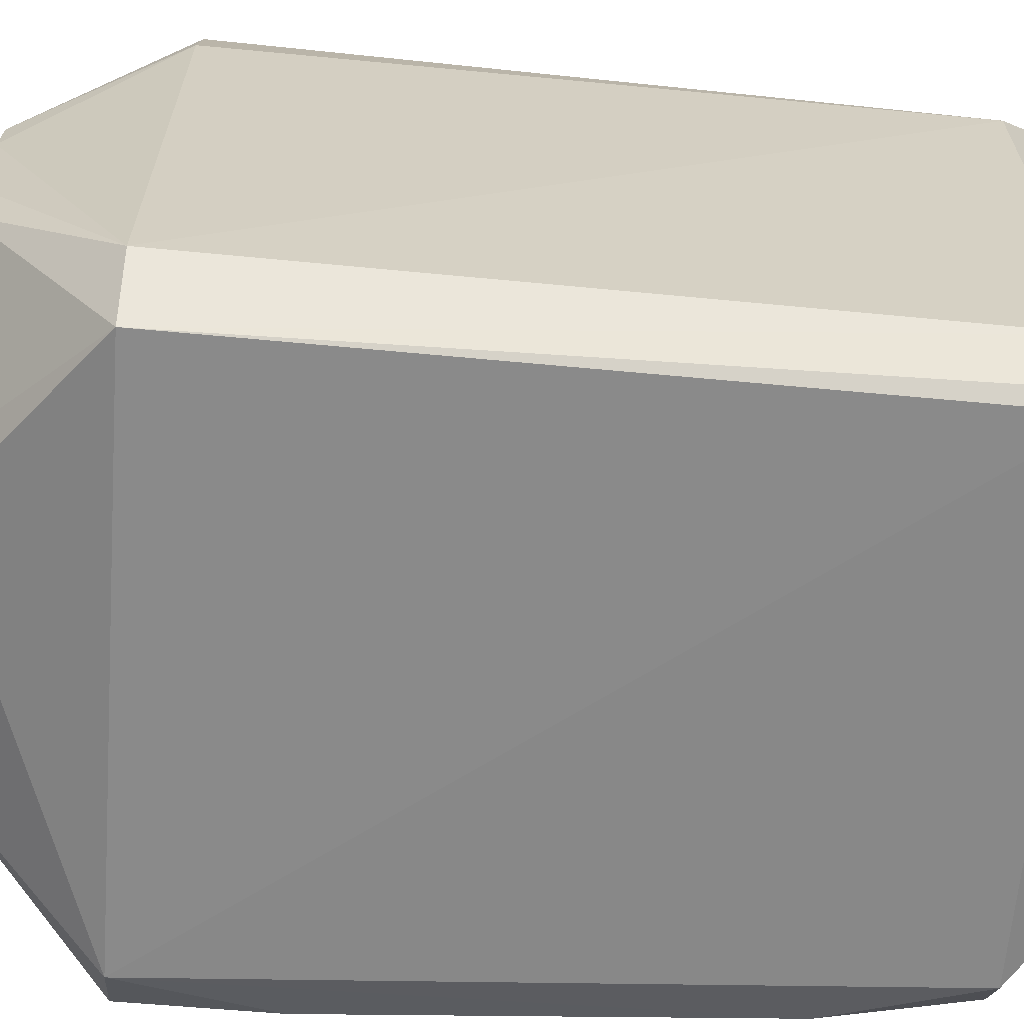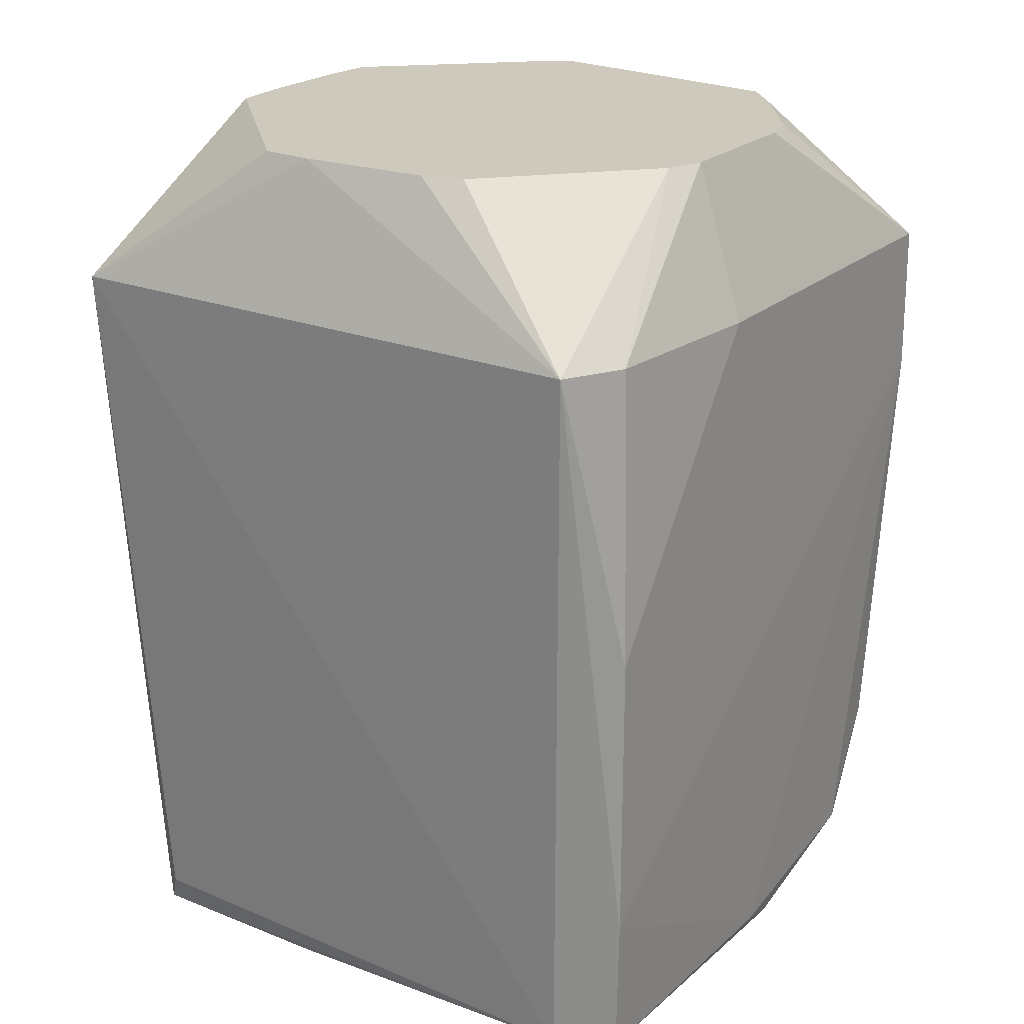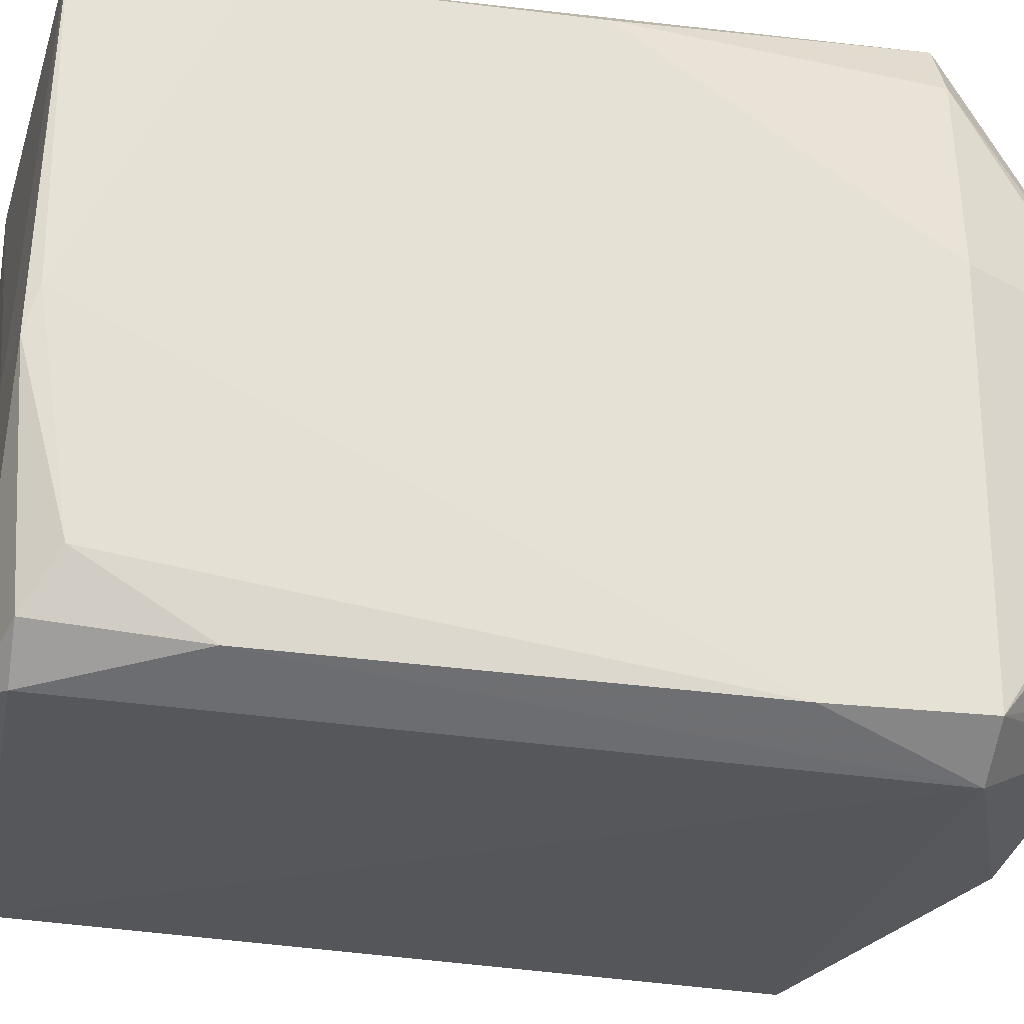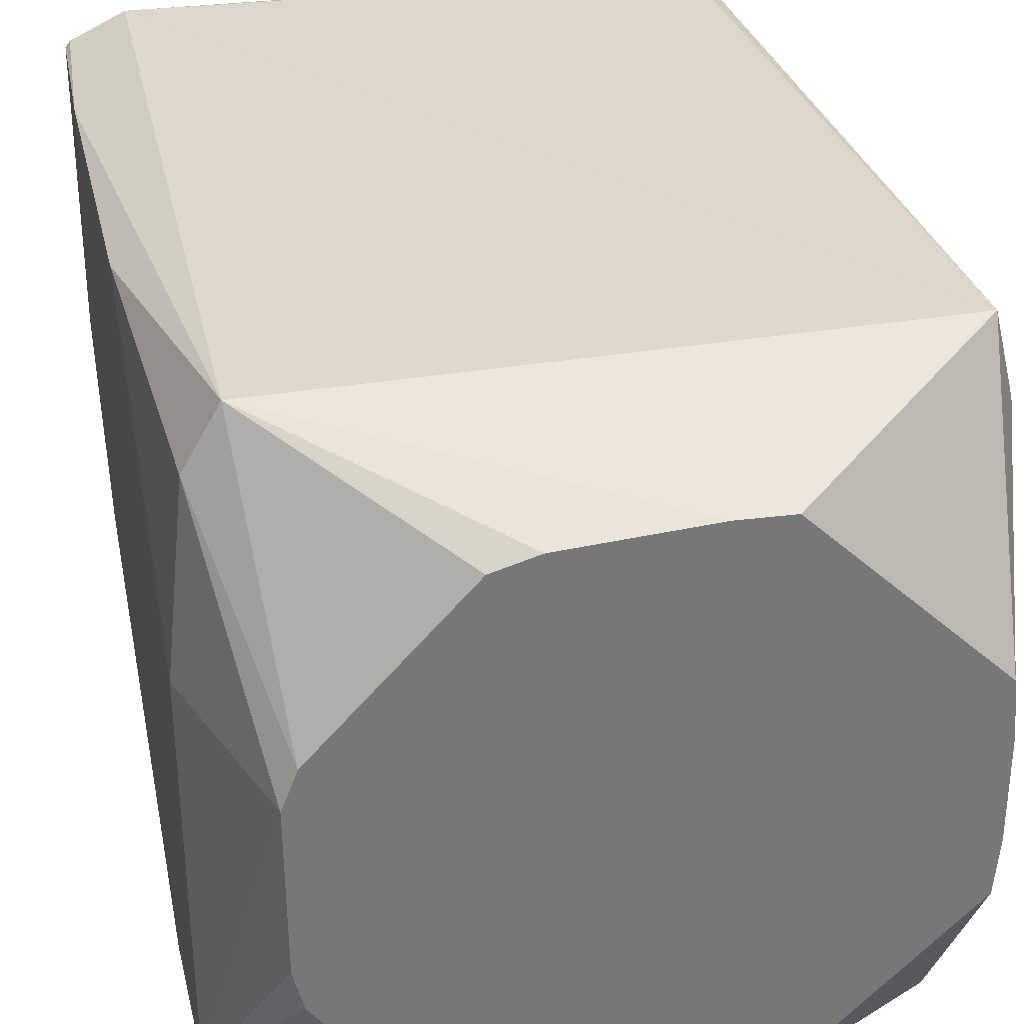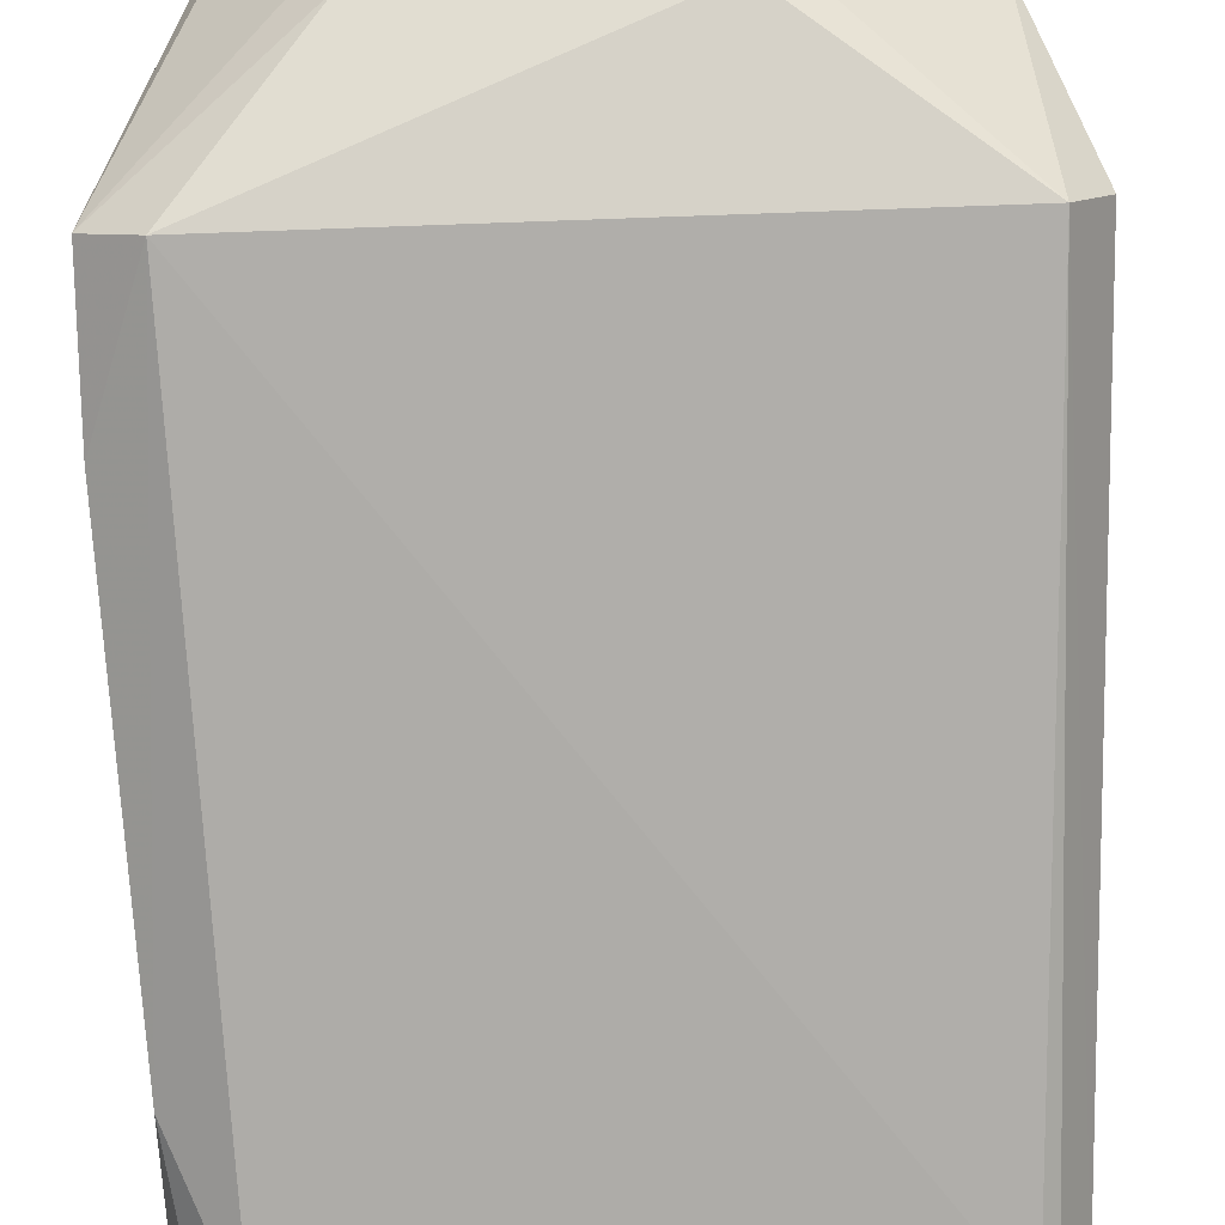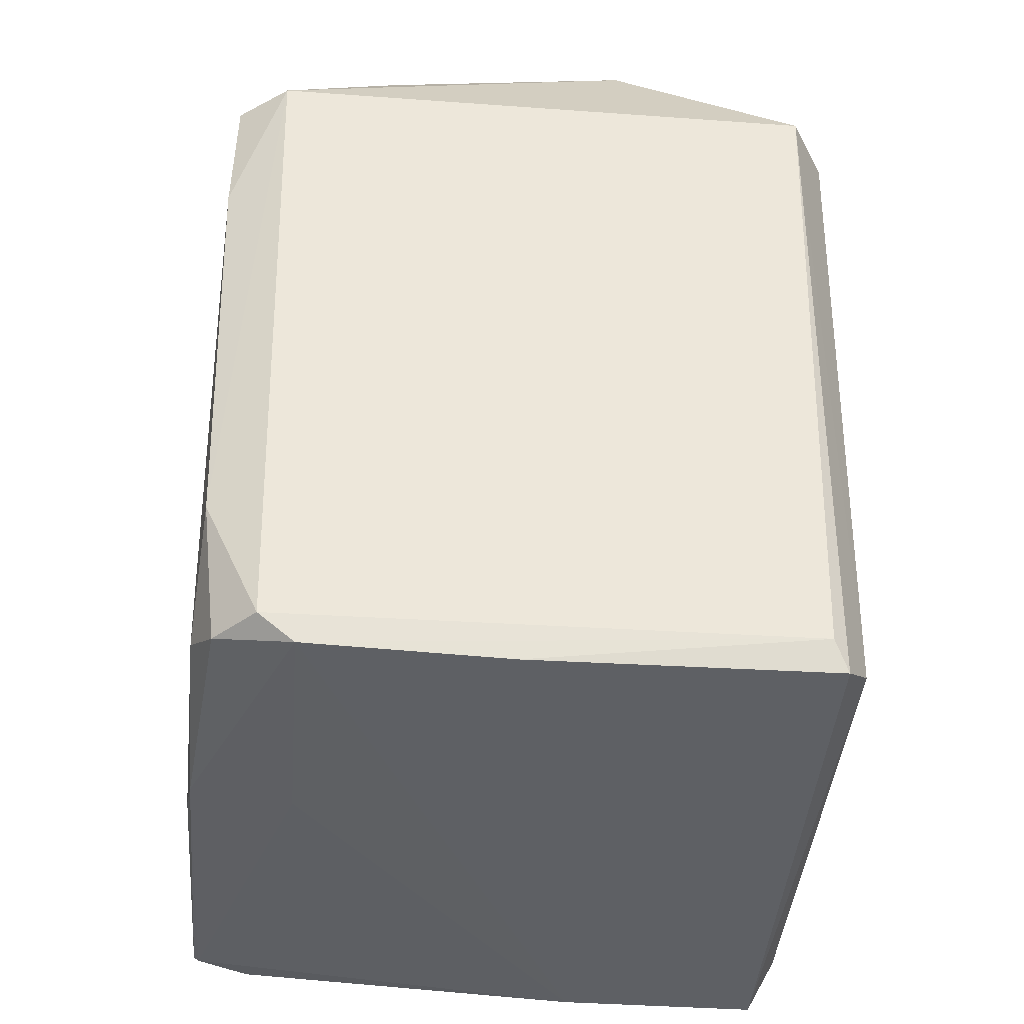
<metadata>
{"format":"obj","ext":"obj","renderer":"f3d","projection":"perspective","resolution":1024,"background":"white","views":[{"elev":-63.3,"azim":85.6,"up":"+Y"},{"elev":22.6,"azim":-145.7,"up":"+Z"},{"elev":-25.6,"azim":-101.2,"up":"+Y"},{"elev":33.3,"azim":-12.7,"up":"+Y"},{"elev":-79.5,"azim":2.0,"up":"+Y"},{"elev":-42.9,"azim":-4.7,"up":"+Z"}]}
</metadata>
<code>
v 0.05136 0.05786 0.04995
v -0.04629 0.05481 -0.07613
v -0.04837 0.05767 0.04995
v -0.04415 -0.05182 -0.07613
v 0.04626 -0.05273 -0.07613
v -0.04806 -0.05721 0.04995
v 0.05462 0.04441 0.04995
v 0.04909 0.008822 0.07517
v 0.05696 -0.04607 0.04995
v 0.05136 0.05786 0.04995
v 0.04825 0.0178 0.07517
v 0.05462 0.04441 0.04995
v 0.05462 0.04441 0.04995
v 0.04825 0.0178 0.07517
v 0.04909 0.008822 0.07517
v 0.05255 0.04291 -0.07613
v 0.0487 0.05053 -0.08171
v 0.05136 0.05786 0.04995
v 0.05255 0.04291 -0.07613
v 0.05462 0.04441 0.04995
v 0.05696 -0.04607 0.04995
v 0.05136 0.05786 0.04995
v 0.05462 0.04441 0.04995
v 0.05255 0.04291 -0.07613
v 0.04601 0.05251 -0.07613
v -0.04629 0.05481 -0.07613
v 0.05136 0.05786 0.04995
v 0.05136 0.05786 0.04995
v 0.0487 0.05053 -0.08171
v 0.04601 0.05251 -0.07613
v 0.04601 0.05251 -0.07613
v 0.0487 0.05053 -0.08171
v -0.04629 0.05481 -0.07613
v -0.05699 0.05052 -0.05091
v -0.04837 0.05767 0.04995
v -0.04629 0.05481 -0.07613
v -0.04629 0.05481 -0.07613
v 0.0487 0.05053 -0.08171
v 0.01405 0.05053 -0.08174
v 0.01405 0.05053 -0.08174
v 0.0487 0.05053 -0.08171
v -0.003272 -0.05055 -0.08183
v 0.04909 0.008822 0.07517
v 0.04825 0.0178 0.07517
v -0.03279 -0.03619 0.07517
v -0.04518 -0.0197 0.07517
v -0.05704 -0.05053 0.04995
v -0.03279 -0.03619 0.07517
v -0.05436 -0.04786 -0.05091
v -0.04415 -0.05182 -0.07613
v -0.04806 -0.05721 0.04995
v -0.05436 -0.04786 -0.05091
v -0.05126 -0.04476 -0.07613
v -0.04415 -0.05182 -0.07613
v 0.0504 -0.05686 0.04995
v 0.01722 -0.0465 0.07517
v -0.04806 -0.05721 0.04995
v -0.04806 -0.05721 0.04995
v 0.04626 -0.05273 -0.07613
v 0.0504 -0.05686 0.04995
v 0.05696 -0.04607 0.04995
v 0.04831 -0.01778 0.07517
v 0.0504 -0.05686 0.04995
v -0.003272 -0.05055 -0.08183
v 0.0487 0.05053 -0.08171
v 0.0487 -0.05055 -0.0812
v 0.0487 -0.05055 -0.0812
v 0.0504 -0.05686 0.04995
v 0.04626 -0.05273 -0.07613
v 0.0487 -0.05055 -0.0812
v 0.04626 -0.05273 -0.07613
v -0.003272 -0.05055 -0.08183
v -0.04837 0.05767 0.04995
v -0.05699 0.05052 -0.05091
v -0.05701 0.05054 -0.0004819
v -0.03792 -0.007229 -0.08024
v -0.05525 -0.007229 -0.07831
v -0.05525 0.05053 -0.07625
v -0.04629 0.05481 -0.07613
v 0.01405 0.05053 -0.08174
v -0.05525 0.05053 -0.07625
v -0.05525 0.05053 -0.07625
v 0.01405 0.05053 -0.08174
v -0.03792 -0.007229 -0.08024
v -0.05525 0.05053 -0.07625
v -0.05699 0.05052 -0.05091
v -0.04629 0.05481 -0.07613
v -0.03792 -0.05055 -0.08069
v -0.05525 -0.007229 -0.07831
v -0.03792 -0.007229 -0.08024
v -0.03792 -0.05055 -0.08069
v 0.01405 0.05053 -0.08174
v -0.003272 -0.05055 -0.08183
v -0.03792 -0.007229 -0.08024
v 0.01405 0.05053 -0.08174
v -0.03792 -0.05055 -0.08069
v -0.03792 -0.05055 -0.08069
v -0.05126 -0.04476 -0.07613
v -0.05525 -0.007229 -0.07831
v -0.04415 -0.05182 -0.07613
v -0.05126 -0.04476 -0.07613
v -0.03792 -0.05055 -0.08069
v -0.003272 -0.05055 -0.08183
v 0.04626 -0.05273 -0.07613
v -0.03792 -0.05055 -0.08069
v 0.04626 -0.05273 -0.07613
v -0.04415 -0.05182 -0.07613
v -0.03792 -0.05055 -0.08069
v 0.04909 -0.008783 0.07517
v -0.03279 -0.03619 0.07517
v 0.01722 -0.0465 0.07517
v 0.01722 -0.0465 0.07517
v 0.04831 -0.01778 0.07517
v 0.04909 -0.008783 0.07517
v 0.04909 -0.008783 0.07517
v 0.04831 -0.01778 0.07517
v 0.05696 -0.04607 0.04995
v -0.04107 -0.02511 0.07517
v 0.04825 0.0178 0.07517
v -0.04518 -0.0197 0.07517
v -0.04518 -0.0197 0.07517
v -0.03279 -0.03619 0.07517
v -0.04107 -0.02511 0.07517
v -0.04107 -0.02511 0.07517
v -0.03279 -0.03619 0.07517
v 0.04825 0.0178 0.07517
v -0.04806 -0.05721 0.04995
v 0.01722 -0.0465 0.07517
v -0.02767 -0.04157 0.07517
v 0.01722 -0.0465 0.07517
v -0.03279 -0.03619 0.07517
v -0.02767 -0.04157 0.07517
v -0.02767 -0.04157 0.07517
v -0.05704 -0.05053 0.04995
v -0.04806 -0.05721 0.04995
v -0.02767 -0.04157 0.07517
v -0.03279 -0.03619 0.07517
v -0.05704 -0.05053 0.04995
v -0.05729 0.01653 0.04995
v -0.05704 -0.05053 0.04995
v -0.047 0.01318 0.07517
v -0.04518 -0.0197 0.07517
v 0.04825 0.0178 0.07517
v 0.01783 0.04774 0.07517
v 0.01783 0.04774 0.07517
v 0.04825 0.0178 0.07517
v 0.05136 0.05786 0.04995
v -0.04806 -0.05721 0.04995
v -0.05704 -0.05053 0.04995
v -0.0572 -0.0507 0.02473
v -0.0572 -0.0507 0.02473
v -0.05436 -0.04786 -0.05091
v -0.04806 -0.05721 0.04995
v -0.0572 -0.0507 0.02473
v -0.05704 -0.05053 0.04995
v -0.05729 0.01653 0.04995
v -0.05525 -0.007229 -0.07831
v -0.05126 -0.04476 -0.07613
v -0.05525 -0.03611 -0.07068
v -0.05126 -0.04476 -0.07613
v -0.05436 -0.04786 -0.05091
v -0.05525 -0.03611 -0.07068
v -0.05436 -0.04786 -0.05091
v -0.0572 -0.0507 0.02473
v -0.05525 -0.03611 -0.07068
v 0.02368 -0.0415 0.07517
v 0.04831 -0.01778 0.07517
v 0.01722 -0.0465 0.07517
v 0.01722 -0.0465 0.07517
v 0.0504 -0.05686 0.04995
v 0.02368 -0.0415 0.07517
v 0.02368 -0.0415 0.07517
v 0.0504 -0.05686 0.04995
v 0.04831 -0.01778 0.07517
v 0.05328 -0.0434 -0.07613
v 0.0487 -0.05055 -0.0812
v 0.0487 0.05053 -0.08171
v 0.0487 0.05053 -0.08171
v 0.05255 0.04291 -0.07613
v 0.05328 -0.0434 -0.07613
v 0.05328 -0.0434 -0.07613
v 0.05255 0.04291 -0.07613
v 0.05696 -0.04607 0.04995
v 0.05696 -0.04607 0.04995
v 0.0504 -0.05686 0.04995
v 0.05328 -0.0434 -0.07613
v 0.0504 -0.05686 0.04995
v 0.0487 -0.05055 -0.0812
v 0.05328 -0.0434 -0.07613
v -0.05409 0.04762 0.04995
v -0.05701 0.05054 -0.0004819
v -0.05729 0.01653 0.04995
v -0.05729 0.01653 0.04995
v -0.047 0.01318 0.07517
v -0.05409 0.04762 0.04995
v -0.04837 0.05767 0.04995
v -0.05701 0.05054 -0.0004819
v -0.05409 0.04762 0.04995
v -0.05699 0.05052 -0.05091
v -0.05525 0.05053 -0.07625
v -0.05604 0.04958 -0.07613
v -0.05604 0.04958 -0.07613
v -0.05525 0.05053 -0.07625
v -0.05525 -0.007229 -0.07831
v 0.05696 -0.04607 0.04995
v 0.04909 0.008822 0.07517
v 0.04909 1.879e-05 0.07517
v 0.04909 1.879e-05 0.07517
v 0.04909 -0.008783 0.07517
v 0.05696 -0.04607 0.04995
v -0.04461 0.01944 0.07517
v -0.02101 0.04473 0.07517
v -0.04837 0.05767 0.04995
v -0.04837 0.05767 0.04995
v -0.05409 0.04762 0.04995
v -0.04461 0.01944 0.07517
v -0.04461 0.01944 0.07517
v -0.05409 0.04762 0.04995
v -0.047 0.01318 0.07517
v -0.04518 -0.0197 0.07517
v -0.02101 0.04473 0.07517
v -0.04461 0.01944 0.07517
v -0.04461 0.01944 0.07517
v -0.047 0.01318 0.07517
v -0.04518 -0.0197 0.07517
v -0.0468 -0.01308 0.07517
v -0.05704 -0.05053 0.04995
v -0.04518 -0.0197 0.07517
v -0.04518 -0.0197 0.07517
v -0.047 0.01318 0.07517
v -0.0468 -0.01308 0.07517
v -0.0468 -0.01308 0.07517
v -0.047 0.01318 0.07517
v -0.05704 -0.05053 0.04995
v -0.01388 0.04673 0.07517
v -0.02101 0.04473 0.07517
v -0.04518 -0.0197 0.07517
v -0.04837 0.05767 0.04995
v -0.02101 0.04473 0.07517
v -0.01388 0.04673 0.07517
v -0.05728 0.01652 0.02473
v -0.0572 -0.0507 0.02473
v -0.05729 0.01653 0.04995
v -0.05699 0.05052 -0.05091
v -0.0572 -0.0507 0.02473
v -0.05728 0.01652 0.02473
v -0.05729 0.01653 0.04995
v -0.05701 0.05054 -0.0004819
v -0.05728 0.01652 0.02473
v -0.05728 0.01652 0.02473
v -0.05701 0.05054 -0.0004819
v -0.05699 0.05052 -0.05091
v -0.05525 -0.007229 -0.07831
v -0.05525 -0.03611 -0.07068
v -0.05609 1.879e-05 -0.07613
v -0.05609 1.879e-05 -0.07613
v -0.05604 0.04958 -0.07613
v -0.05525 -0.007229 -0.07831
v -0.05699 0.05052 -0.05091
v -0.05604 0.04958 -0.07613
v -0.05609 1.879e-05 -0.07613
v -0.05609 1.879e-05 -0.07613
v -0.0572 -0.0507 0.02473
v -0.05699 0.05052 -0.05091
v -0.05609 1.879e-05 -0.07613
v -0.05525 -0.03611 -0.07068
v -0.0572 -0.0507 0.02473
v -0.04518 -0.0197 0.07517
v 0.01783 0.04774 0.07517
v 0.009118 0.04804 0.07517
v 0.009118 0.04804 0.07517
v -0.01388 0.04673 0.07517
v -0.04518 -0.0197 0.07517
v -0.04837 0.05767 0.04995
v -0.01388 0.04673 0.07517
v 0.009118 0.04804 0.07517
v 0.05136 0.05786 0.04995
v -0.04837 0.05767 0.04995
v 0.009118 0.04804 0.07517
v 0.009118 0.04804 0.07517
v 0.01783 0.04774 0.07517
v 0.05136 0.05786 0.04995
v -0.03279 -0.03619 0.07517
v 0.04909 -0.008783 0.07517
v 0.04909 1.879e-05 0.07517
v 0.04909 0.008822 0.07517
v -0.03279 -0.03619 0.07517
v 0.04909 1.879e-05 0.07517
f 1 2 3
f 4 5 6
f 7 8 9
f 10 11 12
f 13 14 15
f 16 17 18
f 19 20 21
f 22 23 24
f 25 26 27
f 28 29 30
f 31 32 33
f 34 35 36
f 37 38 39
f 40 41 42
f 43 44 45
f 46 47 48
f 49 50 51
f 52 53 54
f 55 56 57
f 58 59 60
f 61 62 63
f 64 65 66
f 67 68 69
f 70 71 72
f 73 74 75
f 76 77 78
f 79 80 81
f 82 83 84
f 85 86 87
f 88 89 90
f 91 92 93
f 94 95 96
f 97 98 99
f 100 101 102
f 103 104 105
f 106 107 108
f 109 110 111
f 112 113 114
f 115 116 117
f 118 119 120
f 121 122 123
f 124 125 126
f 127 128 129
f 130 131 132
f 133 134 135
f 136 137 138
f 139 140 141
f 142 143 144
f 145 146 147
f 148 149 150
f 151 152 153
f 154 155 156
f 157 158 159
f 160 161 162
f 163 164 165
f 166 167 168
f 169 170 171
f 172 173 174
f 175 176 177
f 178 179 180
f 181 182 183
f 184 185 186
f 187 188 189
f 190 191 192
f 193 194 195
f 196 197 198
f 199 200 201
f 202 203 204
f 205 206 207
f 208 209 210
f 211 212 213
f 214 215 216
f 217 218 219
f 220 221 222
f 223 224 225
f 226 227 228
f 229 230 231
f 232 233 234
f 235 236 237
f 238 239 240
f 241 242 243
f 244 245 246
f 247 248 249
f 250 251 252
f 253 254 255
f 256 257 258
f 259 260 261
f 262 263 264
f 265 266 267
f 268 269 270
f 271 272 273
f 274 275 276
f 277 278 279
f 280 281 282
f 283 284 285
f 286 287 288

</code>
